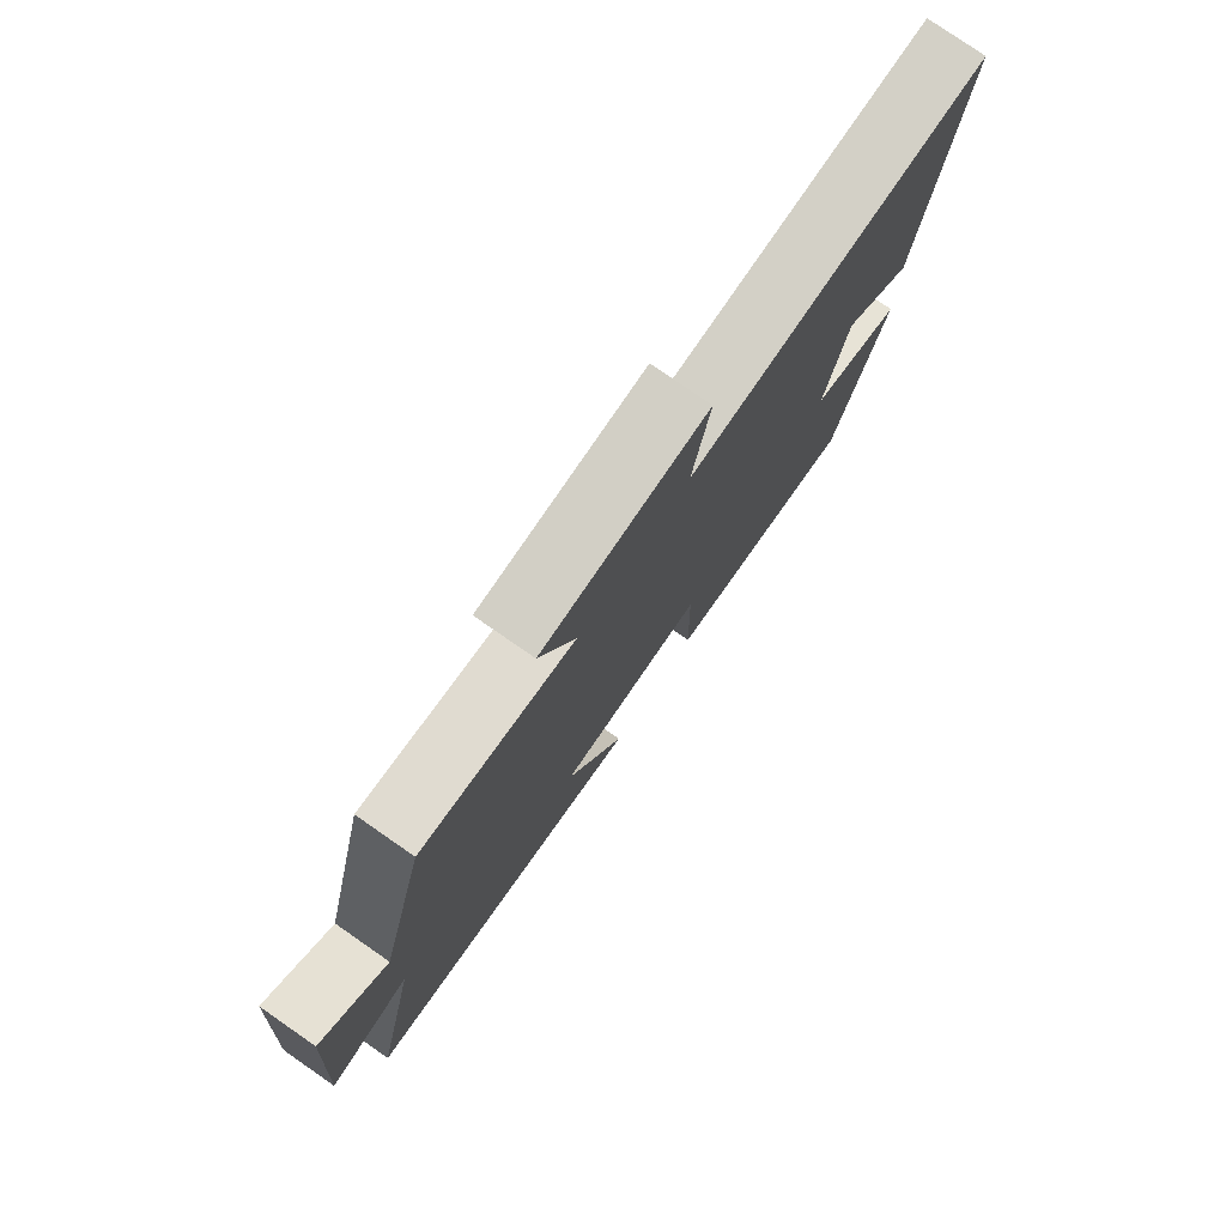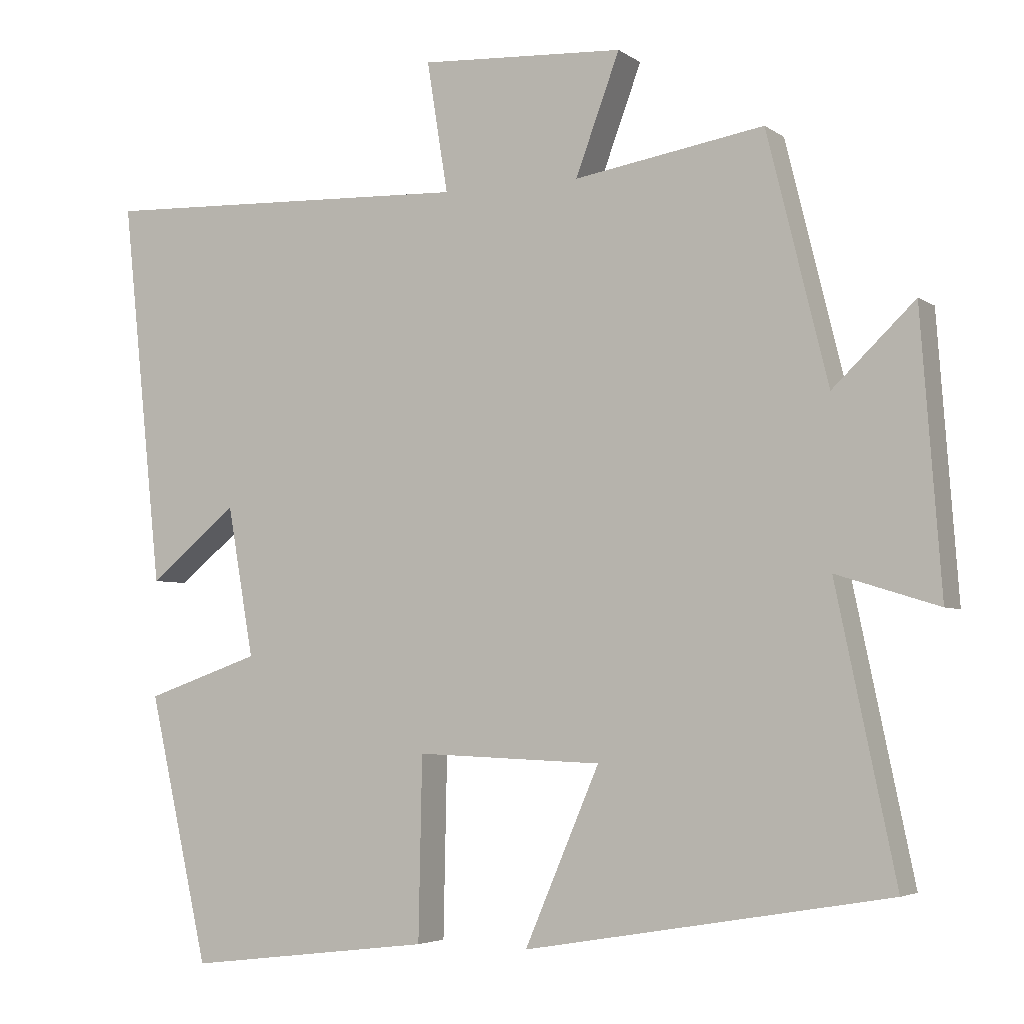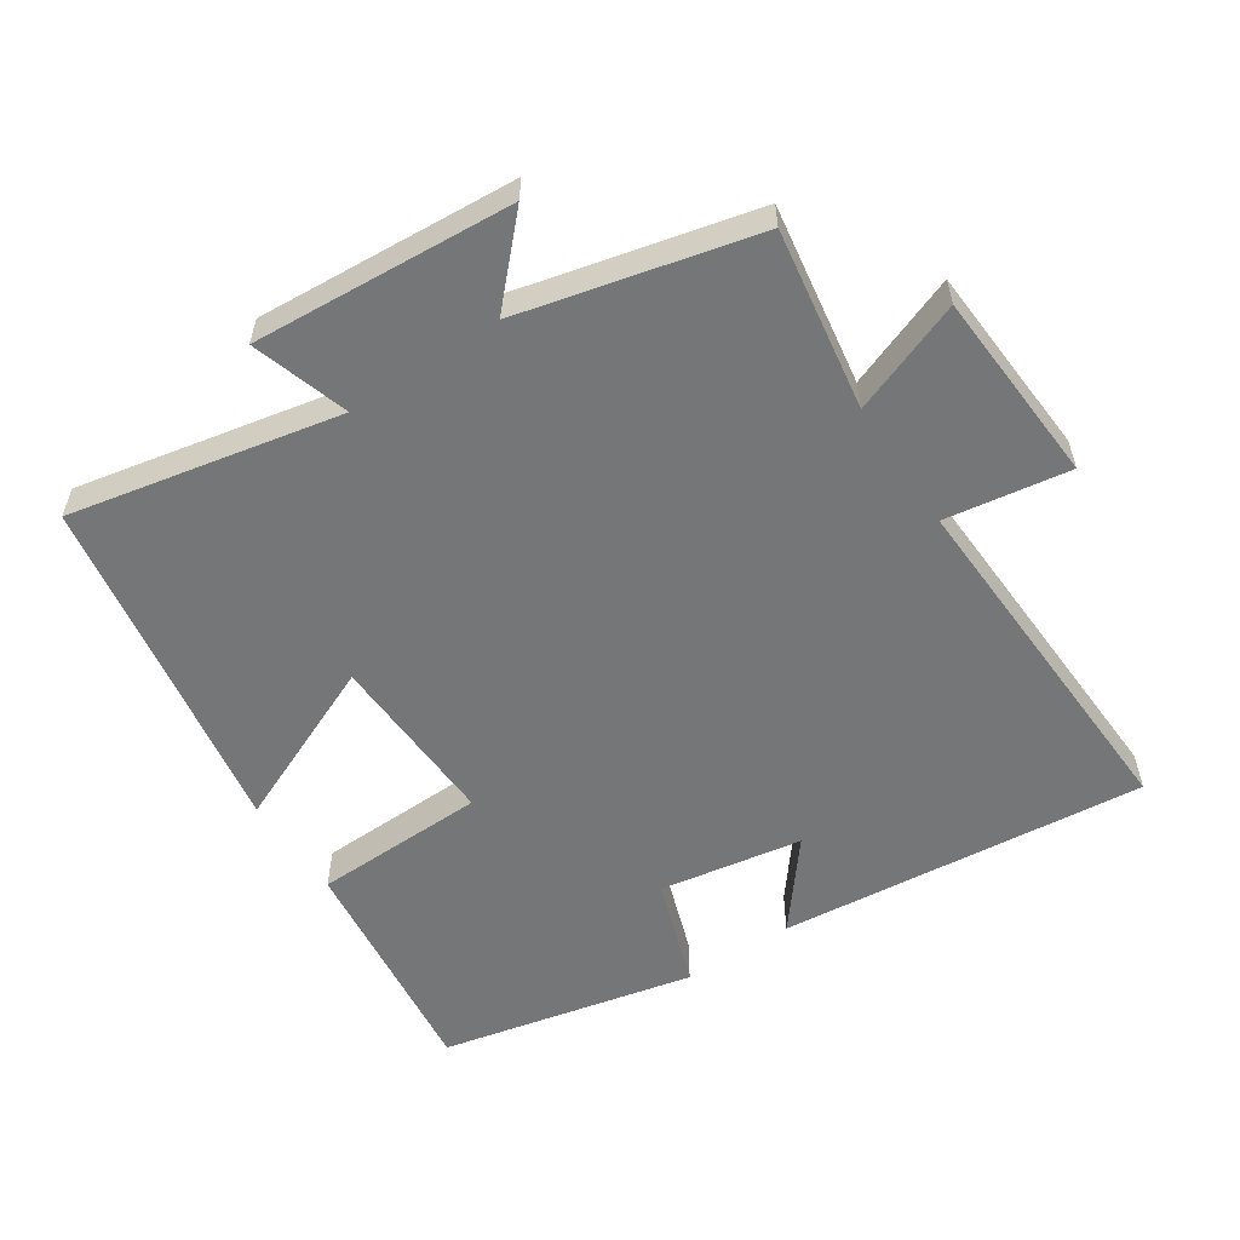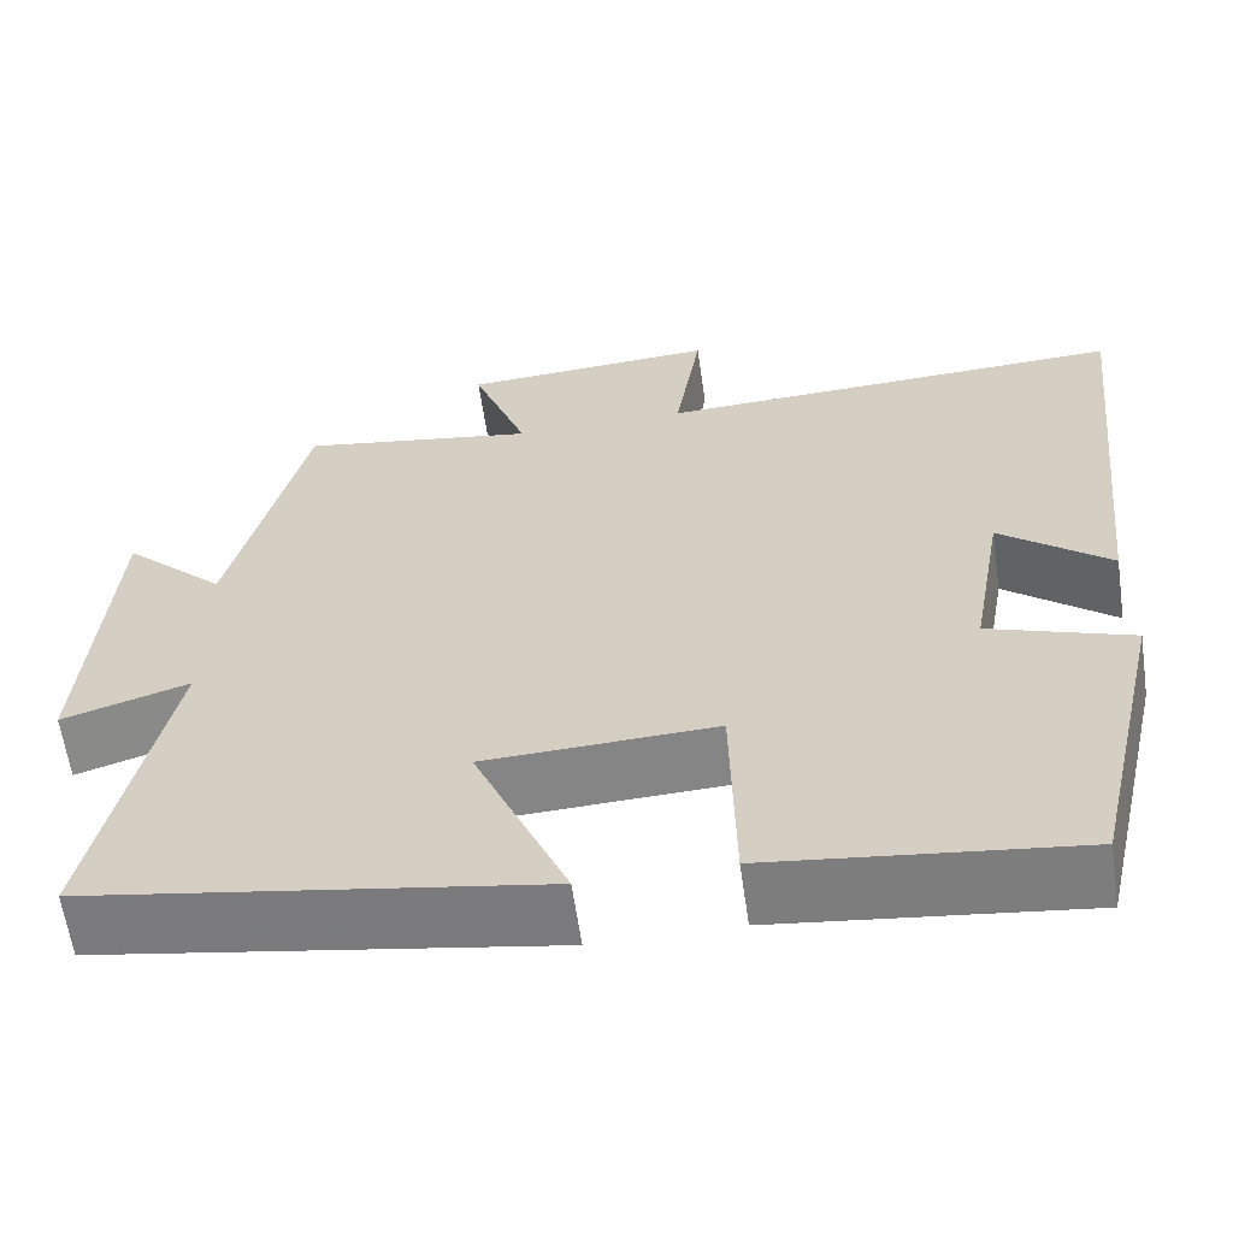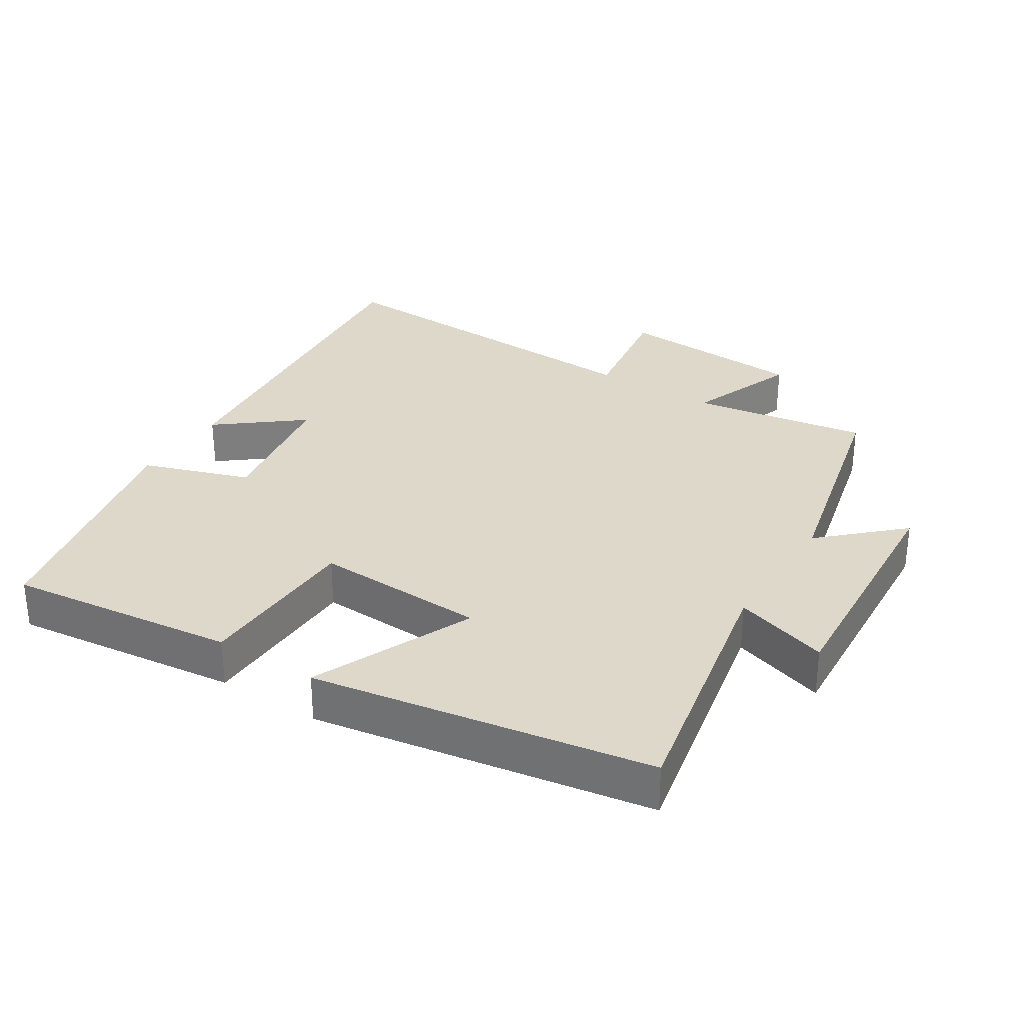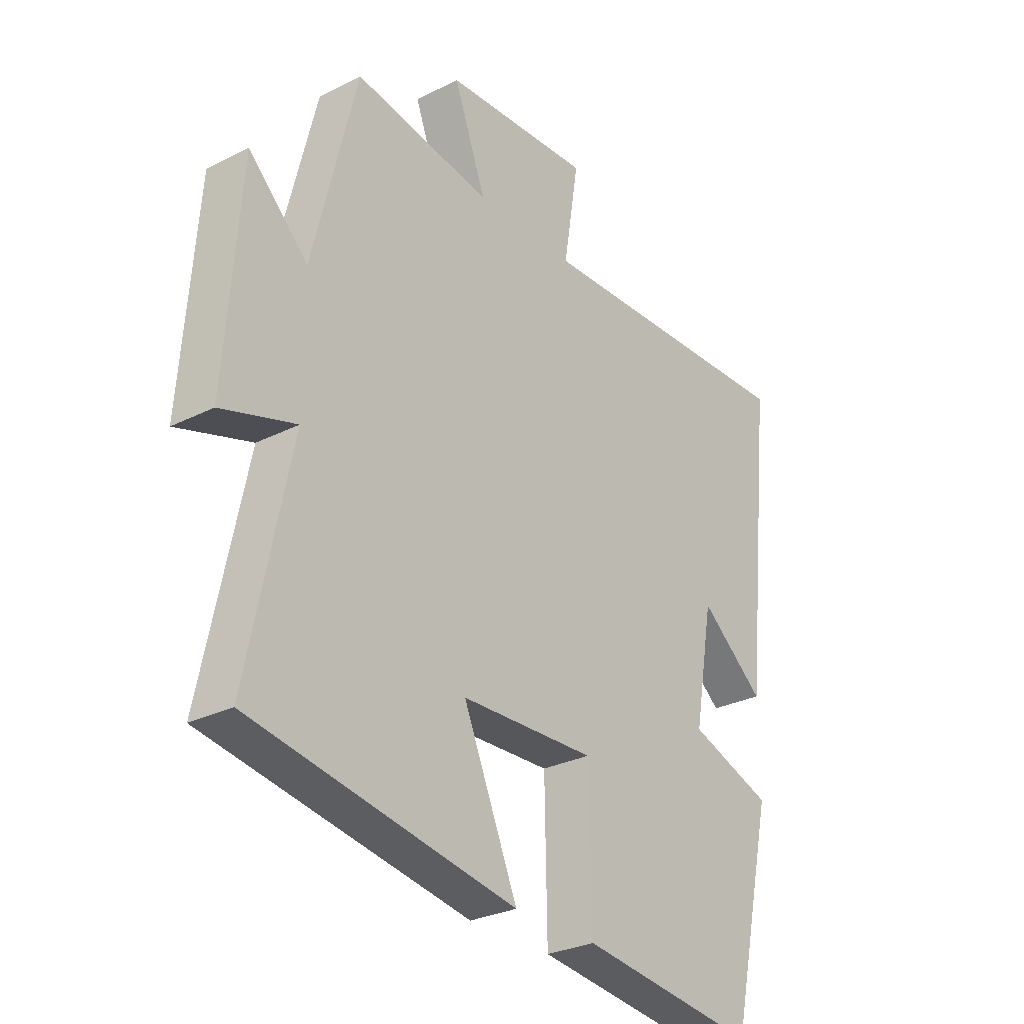
<metadata>
{"format":"obj","ext":"obj","renderer":"f3d","projection":"perspective","resolution":1024,"background":"white","views":[{"elev":78.6,"azim":-55.3,"up":"+Z"},{"elev":-4.3,"azim":-153.4,"up":"+Z"},{"elev":-56.7,"azim":-56.2,"up":"+Y"},{"elev":-61.2,"azim":8.2,"up":"+Z"},{"elev":31.0,"azim":-147.3,"up":"+Y"},{"elev":-28.6,"azim":-52.8,"up":"+Z"}]}
</metadata>
<code>
v 0.417 0.07 -0.541
v 0.078 0.07 -0.5
v 0.073 0.07 -0.25
v -0.183 0.07 -0.26
v -0.08 0.07 -0.5
v -0.582 0.07 -0.415
v -0.5 0.07 -0.024
v -0.641 0.07 -0.068
v -0.613 0.07 0.31
v -0.5 0.07 0.202
v -0.416 0.07 0.543
v -0.154 0.07 0.5
v -0.215 0.07 0.664
v 0.067 0.07 0.68
v 0.038 0.07 0.5
v 0.556 0.07 0.52
v 0.5 0.07 -0.012
v 0.378 0.07 0.087
v 0.342 0.07 -0.119
v 0.5 0.07 -0.174
v 0.417 0 -0.541
v 0.078 0 -0.5
v 0.073 0 -0.25
v -0.183 0 -0.26
v -0.08 0 -0.5
v -0.582 0 -0.415
v -0.5 0 -0.024
v -0.641 0 -0.068
v -0.613 0 0.31
v -0.5 0 0.202
v -0.416 0 0.543
v -0.154 0 0.5
v -0.215 0 0.664
v 0.067 0 0.68
v 0.038 0 0.5
v 0.556 0 0.52
v 0.5 0 -0.012
v 0.378 0 0.087
v 0.342 0 -0.119
v 0.5 0 -0.174
f 1 2 3
f 20 1 3
f 19 20 3
f 18 19 3 4
f 15 16 17 18
f 15 18 4
f 12 13 14 15
f 12 15 4
f 10 11 12 4
f 7 8 9 10
f 7 10 4 5
f 5 6 7
f 23 22 21
f 23 21 40
f 23 40 39
f 24 23 39 38
f 38 37 36 35
f 24 38 35
f 35 34 33 32
f 24 35 32
f 24 32 31 30
f 30 29 28 27
f 25 24 30 27
f 27 26 25
f 1 21 22 2
f 2 22 23 3
f 3 23 24 4
f 4 24 25 5
f 5 25 26 6
f 6 26 27 7
f 7 27 28 8
f 8 28 29 9
f 9 29 30 10
f 10 30 31 11
f 11 31 32 12
f 12 32 33 13
f 13 33 34 14
f 14 34 35 15
f 15 35 36 16
f 16 36 37 17
f 17 37 38 18
f 18 38 39 19
f 19 39 40 20
f 20 40 21 1

</code>
